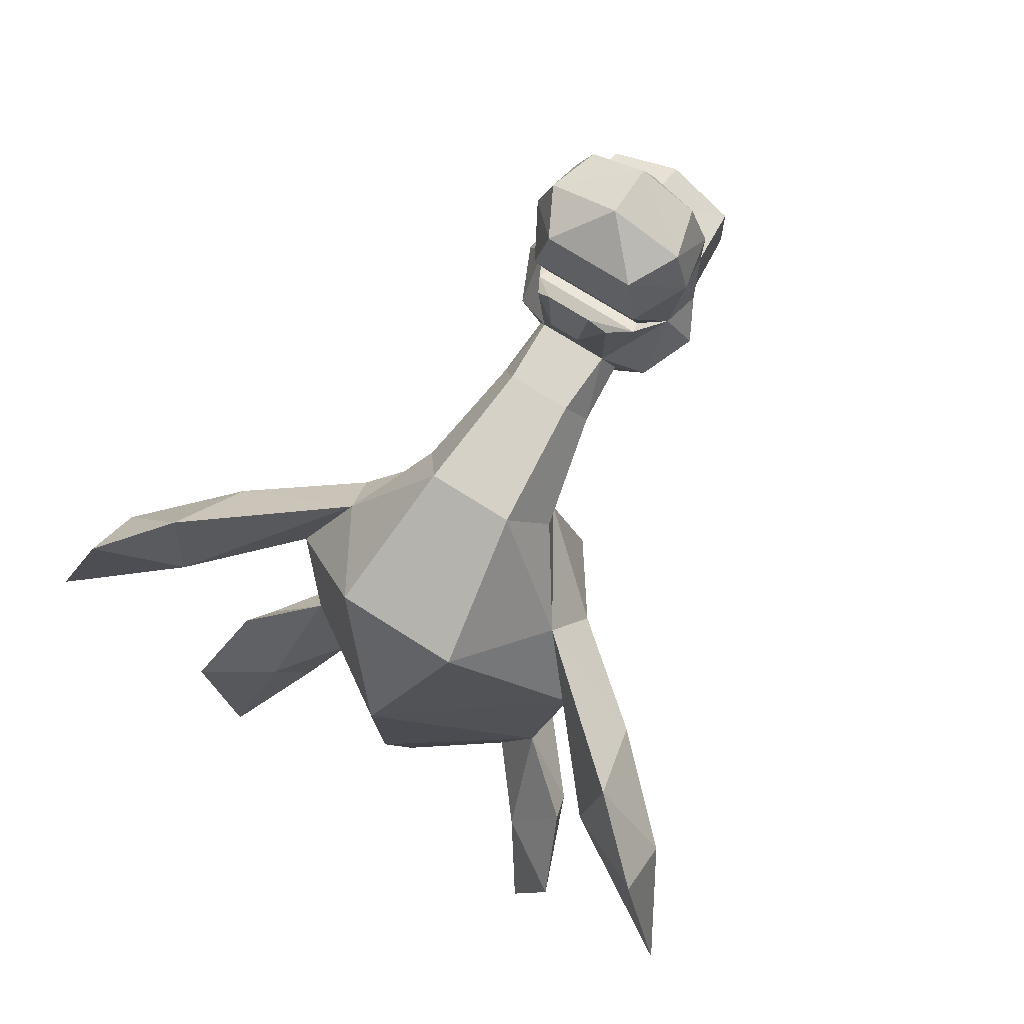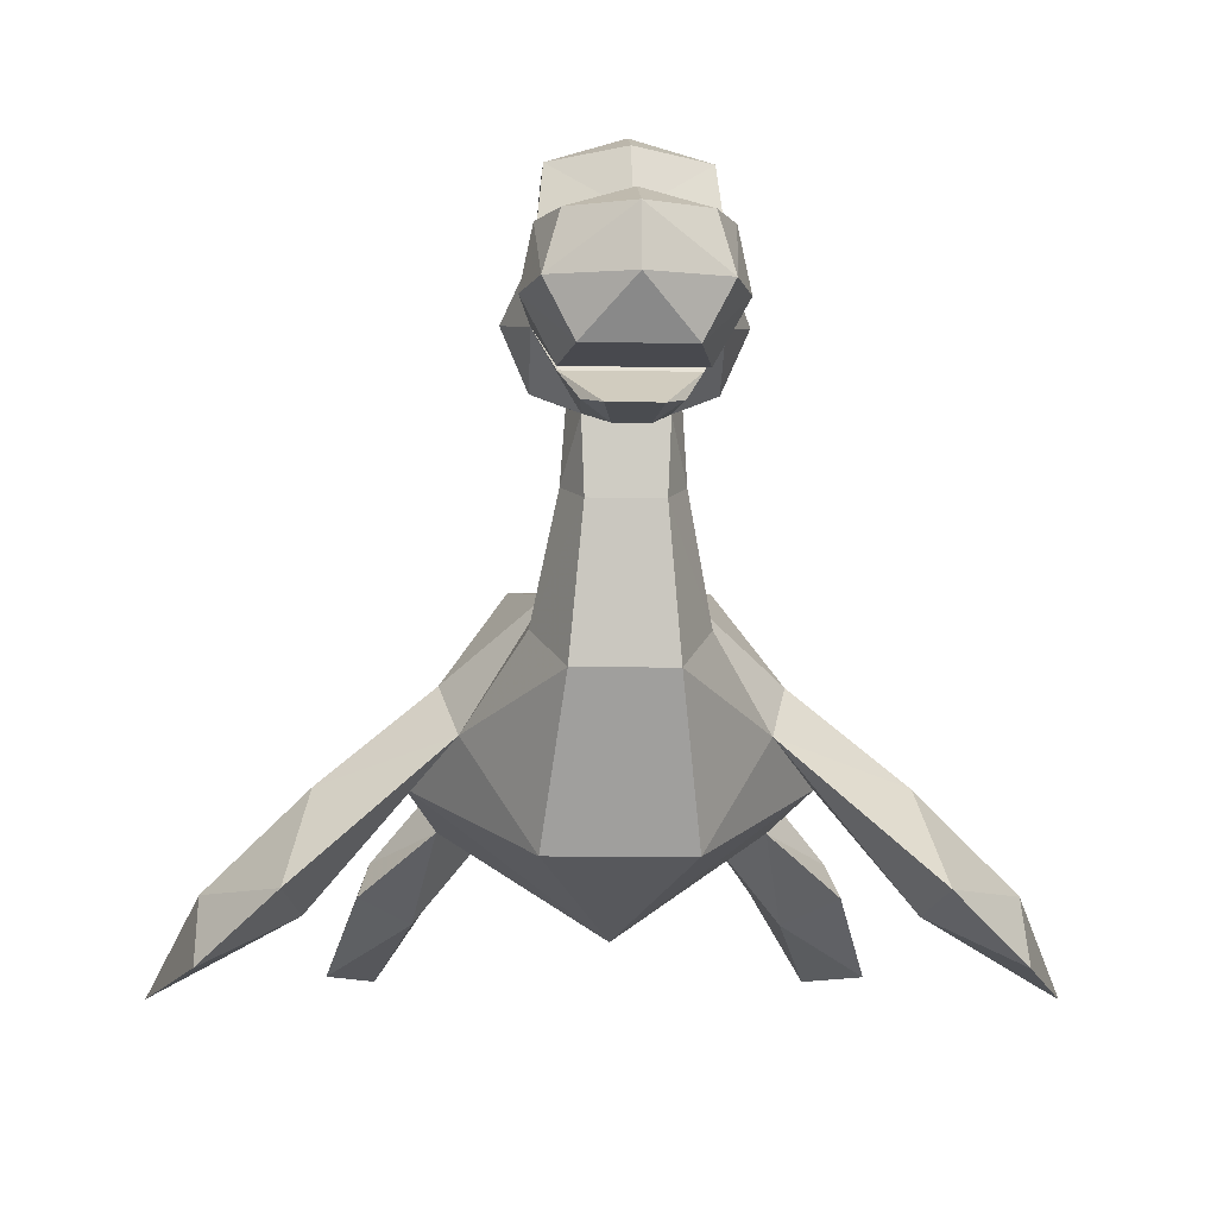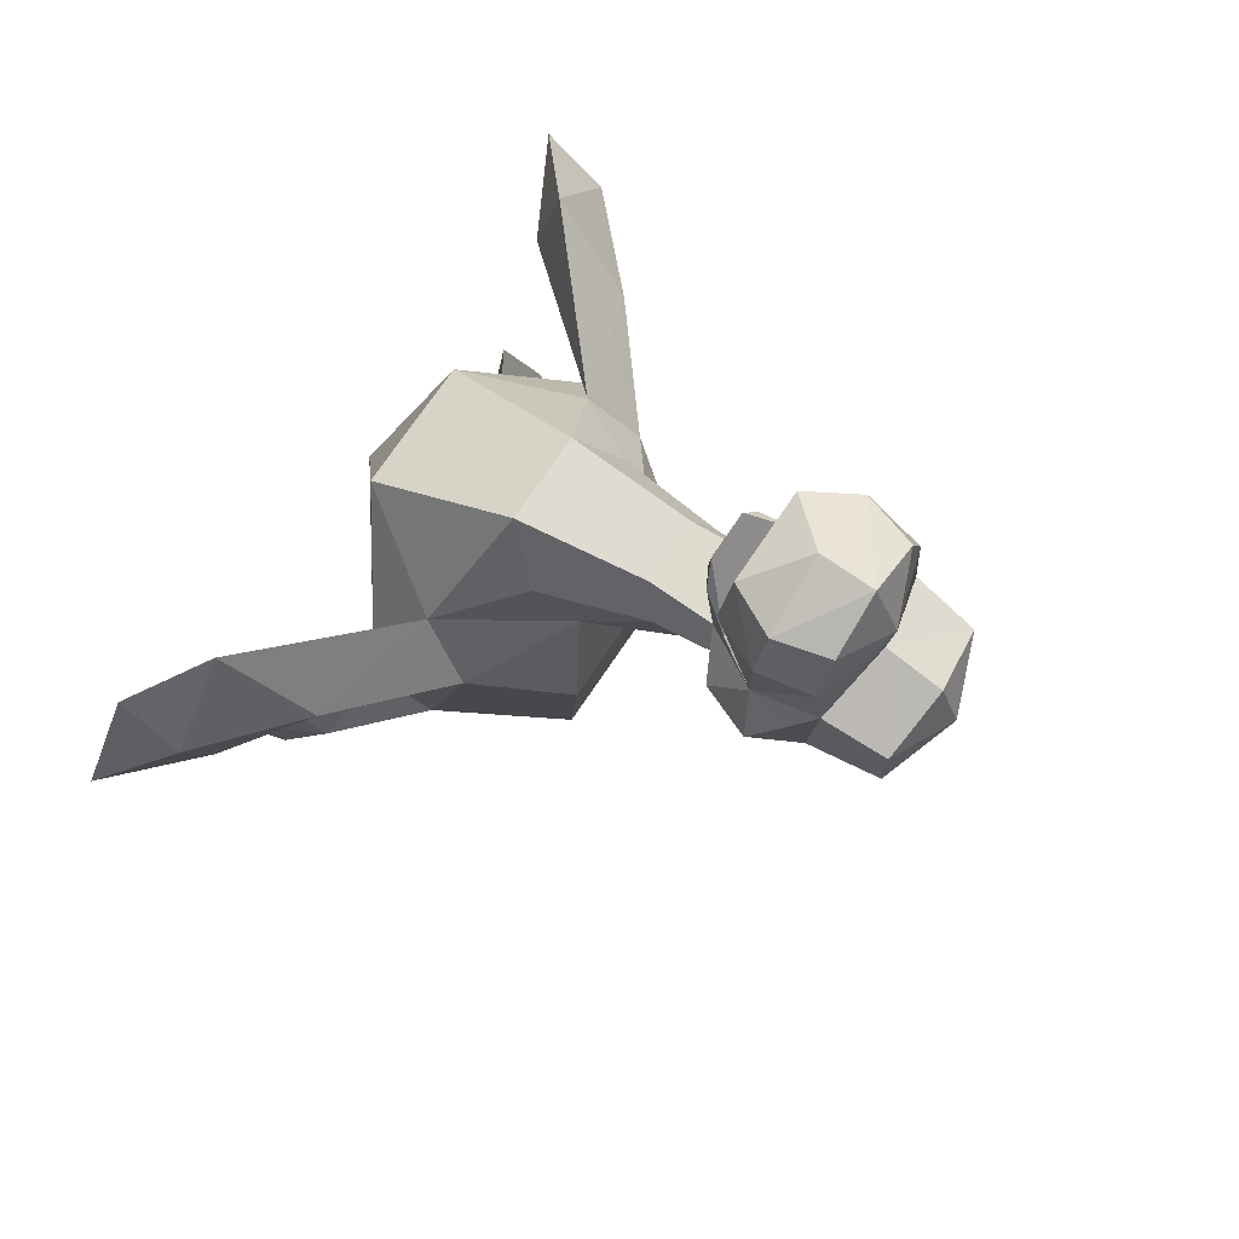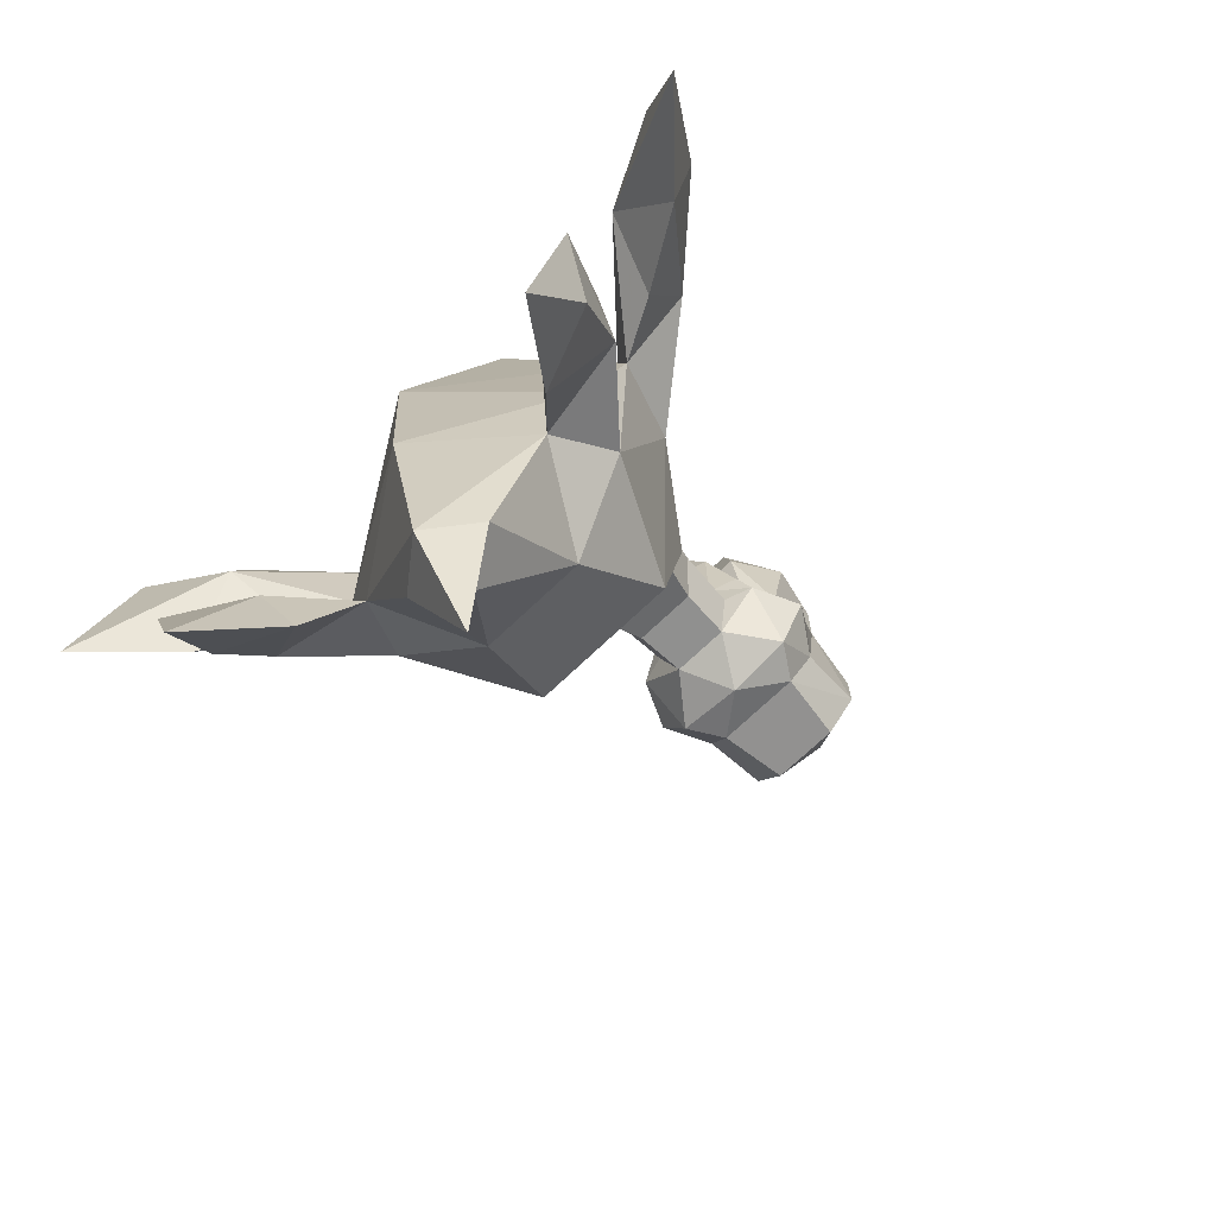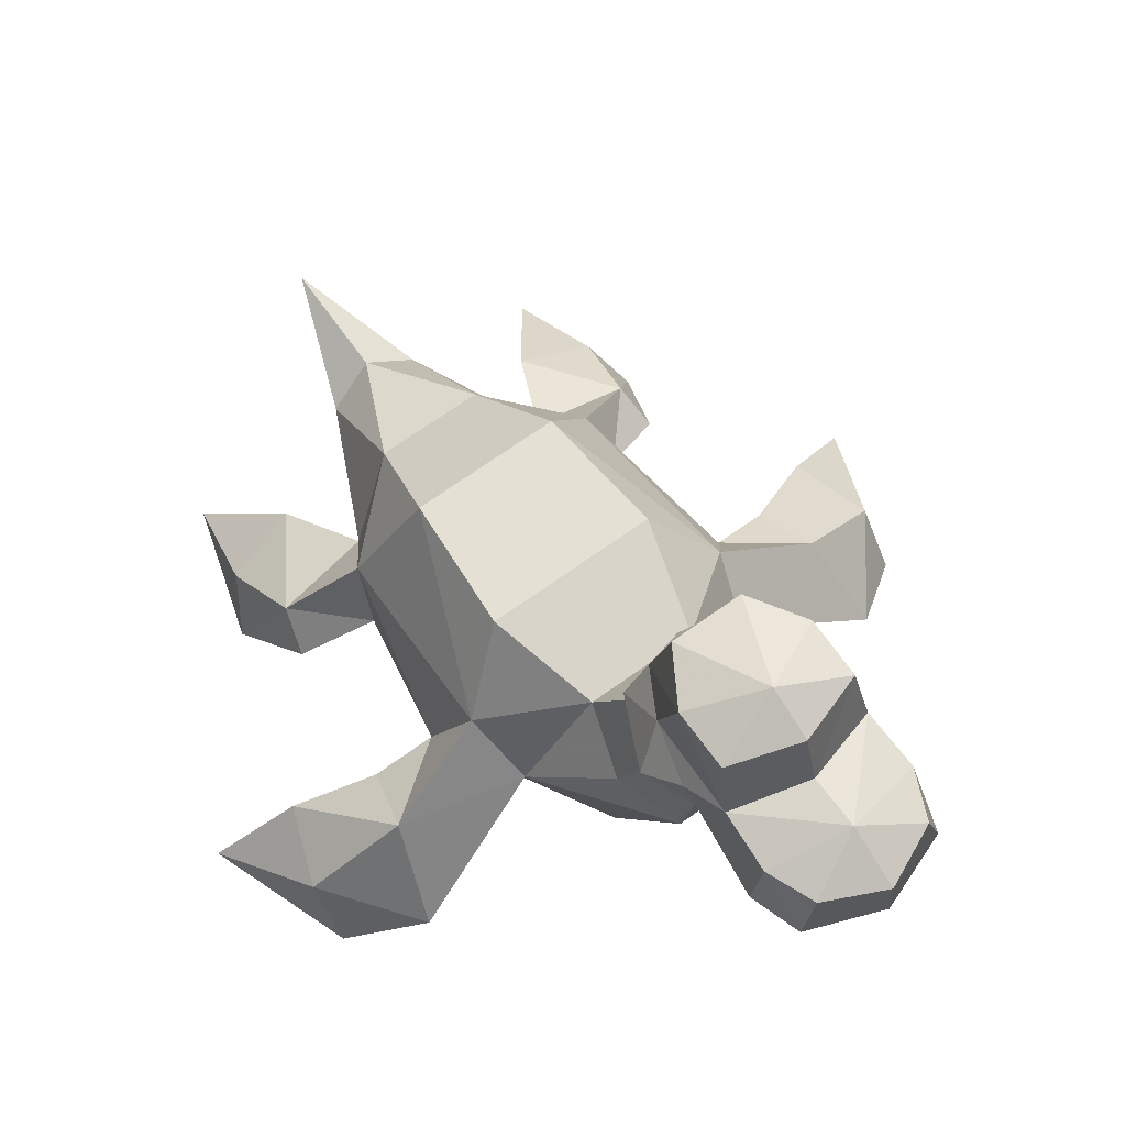
<metadata>
{"format":"obj","ext":"obj","renderer":"f3d","projection":"perspective","resolution":1024,"background":"white","views":[{"elev":71.8,"azim":32.7,"up":"+Z"},{"elev":-7.6,"azim":-3.0,"up":"+Y"},{"elev":71.2,"azim":123.7,"up":"+Z"},{"elev":-73.4,"azim":43.3,"up":"+Z"},{"elev":69.1,"azim":-35.6,"up":"+Y"}]}
</metadata>
<code>
o skl_root
v 5.783 37.29 55.55
v 8.973 39.81 48.88
v 6.271 48.94 56.07
v 7.916 14.08 52.95
v 13.02 20.62 42.19
v 11.45 -11.25 40.3
v 22.77 6.68 29.69
v 30.61 0.2109 12.96
v 0 -22.5 11.44
v 25.97 -4.805 -11.86
v 0 -20.62 -20.62
v 19.46 -6.166 -26.33
v 0 -13.12 -52.5
v 8.436 -6.123 -49.95
v 17.56 61.83 53.02
v 14.67 67.02 59.4
v 13.4 59.79 61.25
v 12.19 61.73 41.39
v 12.42 69.6 49.8
v 0 61.73 38.51
v 8.006 68.37 41.82
v -12.19 61.73 41.39
v -8.006 68.37 41.82
v -17.56 61.83 53.02
v -12.42 69.6 49.8
v -13.4 59.79 61.25
v -14.67 67.02 59.4
v -22.77 6.68 29.69
v -25.76 15.02 18.69
v -44.02 -0.3203 22.46
v -30.61 0.2109 12.96
v -45.34 -18.96 20.54
v -41.32 -5.893 11.26
v -69.78 -30.9 -0.1523
v -55.36 -15.06 4.932
v -60.48 -26.64 26.94
v -60.47 -15.94 18.91
v -47.72 -15.58 35.86
v -24.36 5.035 -18.18
v -36.71 -9.125 -24.33
v -25.97 -4.805 -11.86
v -38.46 -14.8 -17.41
v -29.96 -18.69 -29.6
v -43.67 -27.02 -31.13
v -36.42 -27.47 -55.43
v -39.4 -18.19 -37.97
v -26.09 -12.93 -40.9
v -19.46 -6.166 -26.33
v 24.36 5.035 -18.18
v 36.71 -9.125 -24.33
v 38.46 -14.8 -17.41
v 43.67 -27.02 -31.13
v 29.96 -18.69 -29.6
v 36.42 -27.47 -55.43
v 26.09 -12.93 -40.9
v 39.4 -18.19 -37.97
v -13.4 52.57 50.99
v -5.281 52.65 41.59
v 5.281 52.65 41.59
v 13.4 52.57 50.99
v -11.9 82.23 53.61
v -12.95 71.29 67.04
v -6.238 81.43 44.27
v 0 87.11 59.52
v 6.238 81.43 44.27
v 11.82 82.32 63.8
v 11.9 82.23 53.61
v -9.998 27.19 30.94
v -15.46 30 11.25
v -13.48 27.2 -13.3
v 15.46 30 11.25
v 13.48 27.2 -13.3
v 25.76 15.02 18.69
v 47.72 -15.58 35.86
v 44.02 -0.3203 22.46
v 60.47 -15.94 18.91
v 55.36 -15.06 4.932
v 69.78 -30.9 -0.1523
v 45.34 -18.96 20.54
v 60.48 -26.64 26.94
v -8.137 52.59 84.81
v 8.137 52.59 84.81
v 0 60.87 90.55
v -10.32 51.68 74.3
v 10.32 51.68 74.3
v -9.627 55.01 65.01
v 9.627 55.01 65.01
v 9.648 11.25 -30.94
v 0 -0.4746 -52.03
v -9.648 11.25 -30.94
v -8.436 -6.123 -49.95
v 7.074 47.81 71.78
v 9.996 52.92 65.77
v 4.107 46.52 76.29
v 2.764 45.41 67.75
v -13.02 20.62 42.19
v -8.973 39.81 48.88
v -5.783 43.15 39.68
v -8.201 50.79 50.56
v 5.783 43.15 39.68
v 8.201 50.79 50.56
v 9.998 27.19 30.94
v 12.95 71.29 67.04
v -15.48 60.71 77.25
v -12.73 61.23 85.83
v -13.51 70.52 77.15
v -9.996 52.92 65.77
v -4.107 46.52 76.29
v 0 74.72 79.95
v 0 73.67 70.94
v 15.48 60.71 77.25
v 12.73 61.23 85.83
v -2.764 45.41 67.75
v -6.271 48.94 56.07
v -7.074 47.81 71.78
v -5.783 37.29 55.55
v -7.916 14.08 52.95
v -11.45 -11.25 40.3
v 41.32 -5.893 11.26
v 10.13 70.44 85.21
v 13.51 70.52 77.15
v -11.82 82.32 63.8
v 0 83.73 67.88
v 0 70.32 89.86
v 0 -0.3125 -72.84
v -10.13 70.44 85.21
f 1/1 2/1 3/1
f 4/1 5/1 1/1
f 6/1 7/1 4/1
f 7/1 6/1 8/1
f 9/1 8/1 6/1
f 8/1 9/1 10/1
f 11/1 10/1 9/1
f 10/1 11/1 12/1
f 12/1 13/1 14/1
f 15/1 16/1 17/1
f 18/1 19/1 15/1
f 20/1 21/1 18/1
f 22/1 23/1 20/1
f 24/1 25/1 22/1
f 26/1 27/1 24/1
f 28/1 29/1 30/1
f 31/1 30/1 29/1
f 32/1 33/1 31/1
f 34/1 35/1 32/1
f 36/1 37/1 34/1
f 32/1 38/1 36/1
f 39/1 40/1 41/1
f 41/1 42/1 43/1
f 43/1 44/1 45/1
f 45/1 46/1 47/1
f 47/1 40/1 48/1
f 39/1 48/1 40/1
f 49/1 10/1 50/1
f 50/1 51/1 52/1
f 52/1 53/1 54/1
f 54/1 55/1 56/1
f 56/1 50/1 52/1
f 22/1 57/1 24/1
f 20/1 58/1 22/1
f 18/1 59/1 20/1
f 15/1 60/1 18/1
f 61/1 25/1 62/1
f 63/1 23/1 61/1
f 64/1 65/1 63/1
f 66/1 67/1 64/1
f 28/1 68/1 29/1
f 69/1 29/1 68/1
f 29/1 69/1 70/1
f 71/1 70/1 69/1
f 70/1 71/1 72/1
f 73/1 72/1 71/1
f 72/1 73/1 49/1
f 8/1 49/1 73/1
f 49/1 8/1 10/1
f 7/1 74/1 75/1
f 75/1 76/1 77/1
f 77/1 78/1 79/1
f 79/1 80/1 74/1
f 81/1 82/1 83/1
f 84/1 85/1 81/1
f 86/1 87/1 84/1
f 12/1 14/1 88/1
f 88/1 89/1 90/1
f 90/1 91/1 48/1
f 92/1 3/1 93/1
f 94/1 95/1 92/1
f 28/1 96/1 68/1
f 68/1 97/1 98/1
f 98/1 99/1 58/1
f 2/1 100/1 101/1
f 5/1 102/1 2/1
f 67/1 21/1 65/1
f 103/1 19/1 67/1
f 104/1 26/1 84/1
f 105/1 106/1 104/1
f 94/1 107/1 108/1
f 92/1 93/1 94/1
f 109/1 62/1 106/1
f 103/1 110/1 109/1
f 111/1 85/1 17/1
f 112/1 82/1 111/1
f 93/1 86/1 107/1
f 17/1 87/1 93/1
f 113/1 114/1 3/1
f 108/1 115/1 113/1
f 100/1 98/1 59/1
f 102/1 68/1 100/1
f 116/1 114/1 97/1
f 4/1 1/1 116/1
f 117/1 116/1 96/1
f 6/1 4/1 117/1
f 118/1 117/1 28/1
f 9/1 6/1 118/1
f 41/1 31/1 39/1
f 29/1 39/1 31/1
f 39/1 29/1 70/1
f 49/1 50/1 12/1
f 12/1 55/1 53/1
f 8/1 119/1 79/1
f 48/1 43/1 47/1
f 120/1 121/1 109/1
f 37/1 30/1 35/1
f 64/1 61/1 122/1
f 123/1 110/1 66/1
f 104/1 81/1 105/1
f 101/1 60/1 3/1
f 120/1 124/1 112/1
f 12/1 88/1 49/1
f 72/1 49/1 88/1
f 88/1 90/1 72/1
f 70/1 72/1 90/1
f 70/1 90/1 39/1
f 48/1 39/1 90/1
f 41/1 48/1 11/1
f 9/1 118/1 31/1
f 28/1 31/1 118/1
f 42/1 40/1 44/1
f 48/1 91/1 13/1
f 11/1 9/1 41/1
f 31/1 41/1 9/1
f 71/1 102/1 73/1
f 7/1 73/1 102/1
f 122/1 123/1 64/1
f 71/1 69/1 102/1
f 99/1 114/1 57/1
f 91/1 89/1 125/1
f 126/1 105/1 124/1
f 7/1 75/1 73/1
f 8/1 73/1 75/1
f 115/1 107/1 114/1
f 3/1 95/1 113/1
f 12/1 53/1 10/1
f 111/1 17/1 121/1
f 74/1 7/1 79/1
f 74/1 7/1 79/1
f 38/1 32/1 28/1
f 38/1 32/1 28/1
f 56/1 52/1 54/1
f 36/1 34/1 32/1
f 77/1 119/1 75/1
f 99/1 57/1 58/1
f 106/1 126/1 109/1
o f_fin_l
v 60.47 -15.94 18.91
v 44.02 -0.3203 22.46
v 47.72 -15.58 35.86
v 69.78 -30.9 -0.1523
v 55.36 -15.06 4.932
v 60.48 -26.64 26.94
v 45.34 -18.96 20.54
v 41.32 -5.893 11.26
v 30.61 0.2109 12.96
v 22.77 6.68 29.69
f 127/2 128/2 129/2
f 130/2 131/2 127/2
f 132/2 133/2 130/2
f 127/2 129/2 132/2
f 131/2 133/2 134/2
f 134/2 135/2 128/2
f 133/2 136/2 135/2
f 133/2 136/2 135/2
f 127/2 132/2 130/2
o f_fin_r
v -44.02 -0.3203 22.46
v -30.61 0.2109 12.96
v -41.32 -5.893 11.26
v -45.34 -18.96 20.54
v -55.36 -15.06 4.932
v -69.78 -30.9 -0.1523
v -60.47 -15.94 18.91
v -60.48 -26.64 26.94
v -47.72 -15.58 35.86
v -22.77 6.68 29.69
f 137/3 138/3 139/3
f 139/3 140/3 141/3
f 141/3 142/3 143/3
f 143/3 144/3 145/3
f 139/3 141/3 137/3
f 137/3 143/3 145/3
f 140/3 138/3 146/3
f 140/3 138/3 146/3
f 145/3 146/3 137/3
o neck
v 8.973 39.81 48.88
v 5.783 37.29 55.55
v 13.02 20.62 42.19
v 7.916 14.08 52.95
v 22.77 6.68 29.69
v -5.281 52.65 41.59
v 0 61.73 38.51
v 5.281 52.65 41.59
v 12.19 61.73 41.39
v 13.4 52.57 50.99
v -8.973 39.81 48.88
v -9.998 27.19 30.94
v -13.02 20.62 42.19
v 8.201 50.79 50.56
v 5.783 43.15 39.68
v 9.998 27.19 30.94
v 6.271 48.94 56.07
v -6.271 48.94 56.07
v -5.783 43.15 39.68
v -5.783 37.29 55.55
v -7.916 14.08 52.95
v -22.77 6.68 29.69
v -11.45 -11.25 40.3
v 11.45 -11.25 40.3
v -15.46 30 11.25
f 147/4 148/4 149/4
f 149/4 150/4 151/4
f 152/4 153/4 154/4
f 154/4 155/4 156/4
f 157/4 158/4 159/4
f 154/4 160/4 161/4
f 161/4 147/4 162/4
f 162/4 149/4 151/4
f 148/4 163/4 164/4
f 152/4 154/4 165/4
f 165/4 161/4 158/4
f 157/4 159/4 166/4
f 166/4 167/4 150/4
f 159/4 168/4 167/4
f 167/4 169/4 170/4
f 158/4 162/4 171/4
o head
v 8.201 50.79 50.56
v 6.271 48.94 56.07
v 8.973 39.81 48.88
v 12.95 71.29 67.04
v 13.4 59.79 61.25
v 14.67 67.02 59.4
v 17.56 61.83 53.02
v 12.42 69.6 49.8
v 12.19 61.73 41.39
v 8.006 68.37 41.82
v 0 61.73 38.51
v -8.006 68.37 41.82
v -12.19 61.73 41.39
v -12.42 69.6 49.8
v -17.56 61.83 53.02
v -14.67 67.02 59.4
v -13.4 59.79 61.25
v -12.95 71.29 67.04
v -13.4 52.57 50.99
v -5.281 52.65 41.59
v 13.4 52.57 50.99
v -11.9 82.23 53.61
v -6.238 81.43 44.27
v 6.238 81.43 44.27
v 0 87.11 59.52
v 11.9 82.23 53.61
v 11.82 82.32 63.8
v 12.73 61.23 85.83
v 0 60.87 90.55
v 8.137 52.59 84.81
v -8.137 52.59 84.81
v 10.32 51.68 74.3
v -10.32 51.68 74.3
v 9.627 55.01 65.01
v 9.996 52.92 65.77
v 7.074 47.81 71.78
v 2.764 45.41 67.75
v -8.201 50.79 50.56
v -5.783 43.15 39.68
v -8.973 39.81 48.88
v -9.627 55.01 65.01
v -15.48 60.71 77.25
v -13.51 70.52 77.15
v -12.73 61.23 85.83
v -10.13 70.44 85.21
v 0 74.72 79.95
v 0 73.67 70.94
v 15.48 60.71 77.25
v -9.996 52.92 65.77
v -6.271 48.94 56.07
v -2.764 45.41 67.75
v -7.074 47.81 71.78
v -5.783 37.29 55.55
v 5.783 37.29 55.55
v 13.51 70.52 77.15
v 10.13 70.44 85.21
v -11.82 82.32 63.8
v 0 83.73 67.88
v 5.281 52.65 41.59
v 0 70.32 89.86
f 172/5 173/5 174/5
f 175/5 176/5 177/5
f 177/5 178/5 179/5
f 179/5 180/5 181/5
f 181/5 182/5 183/5
f 183/5 184/5 185/5
f 185/5 186/5 187/5
f 187/5 188/5 189/5
f 188/5 186/5 190/5
f 190/5 184/5 191/5
f 192/5 178/5 176/5
f 187/5 189/5 185/5
f 185/5 193/5 183/5
f 183/5 194/5 195/5
f 195/5 196/5 197/5
f 197/5 198/5 175/5
f 199/5 200/5 201/5
f 201/5 202/5 203/5
f 203/5 204/5 205/5
f 176/5 206/5 173/5
f 173/5 207/5 208/5
f 209/5 210/5 211/5
f 183/5 195/5 181/5
f 181/5 197/5 179/5
f 179/5 175/5 177/5
f 212/5 204/5 188/5
f 188/5 213/5 214/5
f 214/5 215/5 216/5
f 188/5 214/5 189/5
f 189/5 217/5 218/5
f 205/5 176/5 203/5
f 203/5 219/5 201/5
f 188/5 220/5 212/5
f 212/5 206/5 205/5
f 221/5 222/5 223/5
f 209/5 211/5 221/5
f 221/5 224/5 225/5
f 175/5 217/5 226/5
f 226/5 227/5 199/5
f 189/5 228/5 193/5
f 193/5 196/5 194/5
f 175/5 198/5 218/5
f 218/5 229/5 228/5
f 200/5 215/5 202/5
f 202/5 213/5 204/5
f 176/5 173/5 192/5
f 192/5 172/5 230/5
f 200/5 199/5 231/5
f 231/5 227/5 217/5
f 198/5 196/5 229/5
f 188/5 190/5 221/5
f 200/5 231/5 215/5
f 188/5 221/5 220/5
f 175/5 226/5 176/5
f 189/5 218/5 228/5
f 231/5 217/5 216/5
f 219/5 226/5 199/5
o mouth
v 2.764 45.41 67.75
v 4.107 46.52 76.29
v -4.107 46.52 76.29
v -7.074 47.81 71.78
v -9.996 52.92 65.77
v 9.996 52.92 65.77
v -2.764 45.41 67.75
f 232/6 233/6 234/6
f 235/6 234/6 236/6
f 236/6 233/6 237/6
f 234/6 238/6 232/6
o r_fin_l
v 38.46 -14.8 -17.41
v 36.71 -9.125 -24.33
v 25.97 -4.805 -11.86
v 29.96 -18.69 -29.6
v 43.67 -27.02 -31.13
v 26.09 -12.93 -40.9
v 36.42 -27.47 -55.43
v 39.4 -18.19 -37.97
v 19.46 -6.166 -26.33
f 239/7 240/7 241/7
f 242/7 243/7 239/7
f 244/7 245/7 242/7
f 240/7 246/7 244/7
f 244/7 247/7 240/7
f 239/7 241/7 242/7
o r_fin_r
v -38.46 -14.8 -17.41
v -25.97 -4.805 -11.86
v -36.71 -9.125 -24.33
v -43.67 -27.02 -31.13
v -29.96 -18.69 -29.6
v -39.4 -18.19 -37.97
v -36.42 -27.47 -55.43
v -26.09 -12.93 -40.9
v -19.46 -6.166 -26.33
f 248/8 249/8 250/8
f 251/8 252/8 248/8
f 253/8 254/8 251/8
f 250/8 255/8 253/8
f 254/8 255/8 252/8
f 252/8 256/8 249/8
f 253/8 251/8 250/8
o tail
v 0 -13.12 -52.5
v 19.46 -6.166 -26.33
v 0 -20.62 -20.62
v 0 -0.3125 -72.84
v 8.436 -6.123 -49.95
v 0 -0.4746 -52.03
v 9.648 11.25 -30.94
v -8.436 -6.123 -49.95
v -9.648 11.25 -30.94
v -19.46 -6.166 -26.33
f 257/9 258/9 259/9
f 260/9 261/9 257/9
f 262/9 263/9 261/9
f 264/9 265/9 262/9
f 257/9 259/9 266/9
f 260/9 257/9 264/9
f 261/9 260/9 262/9

</code>
